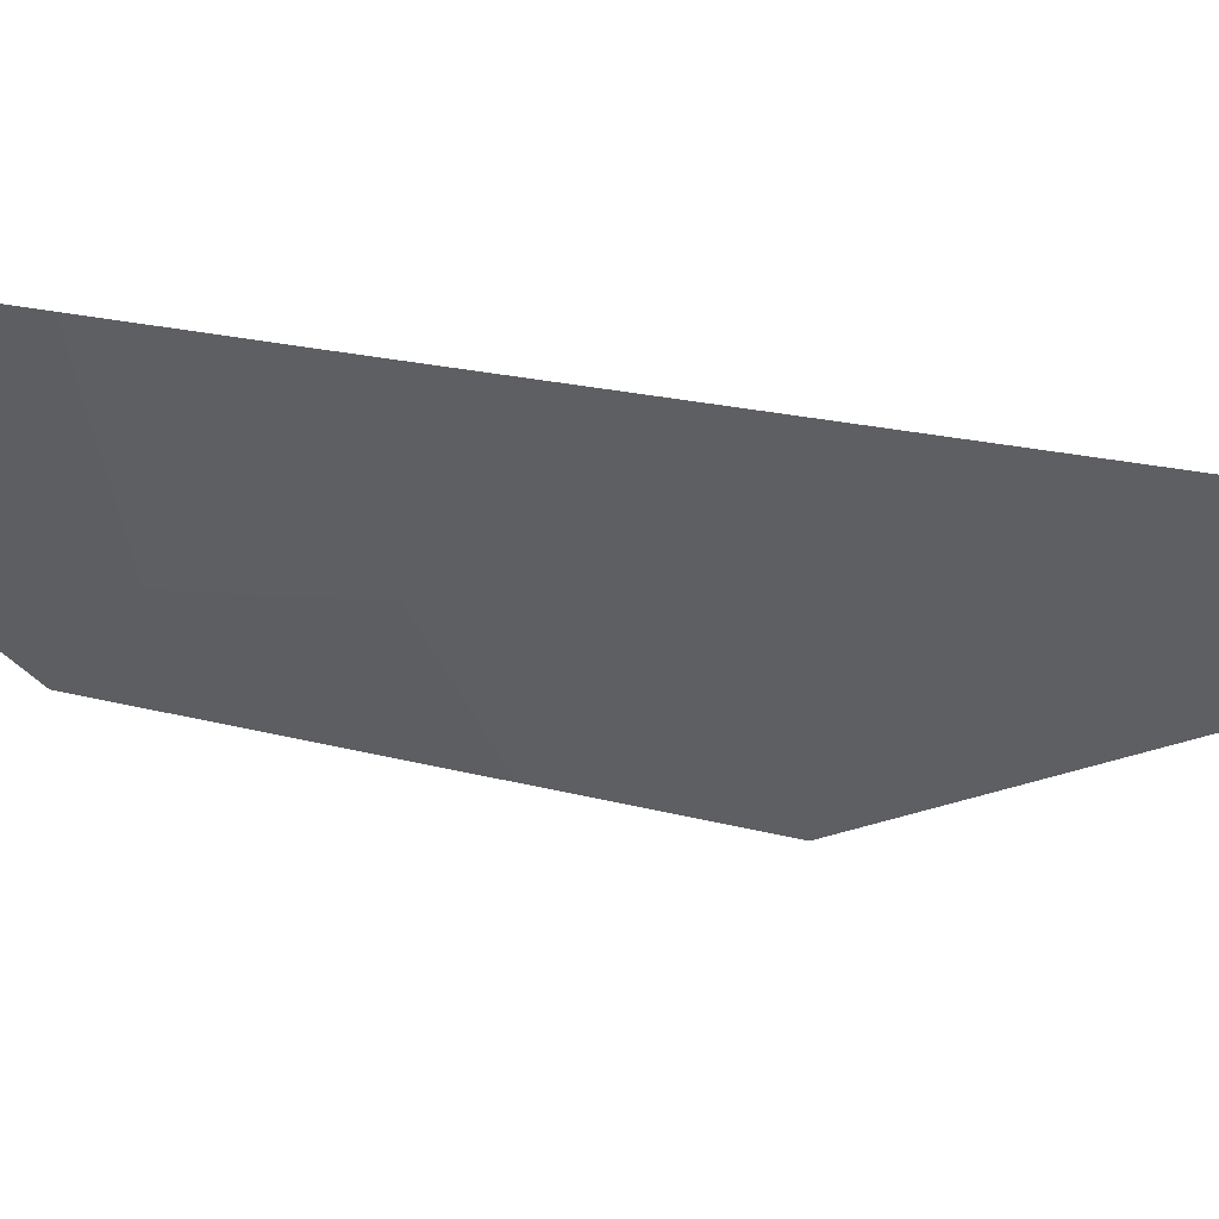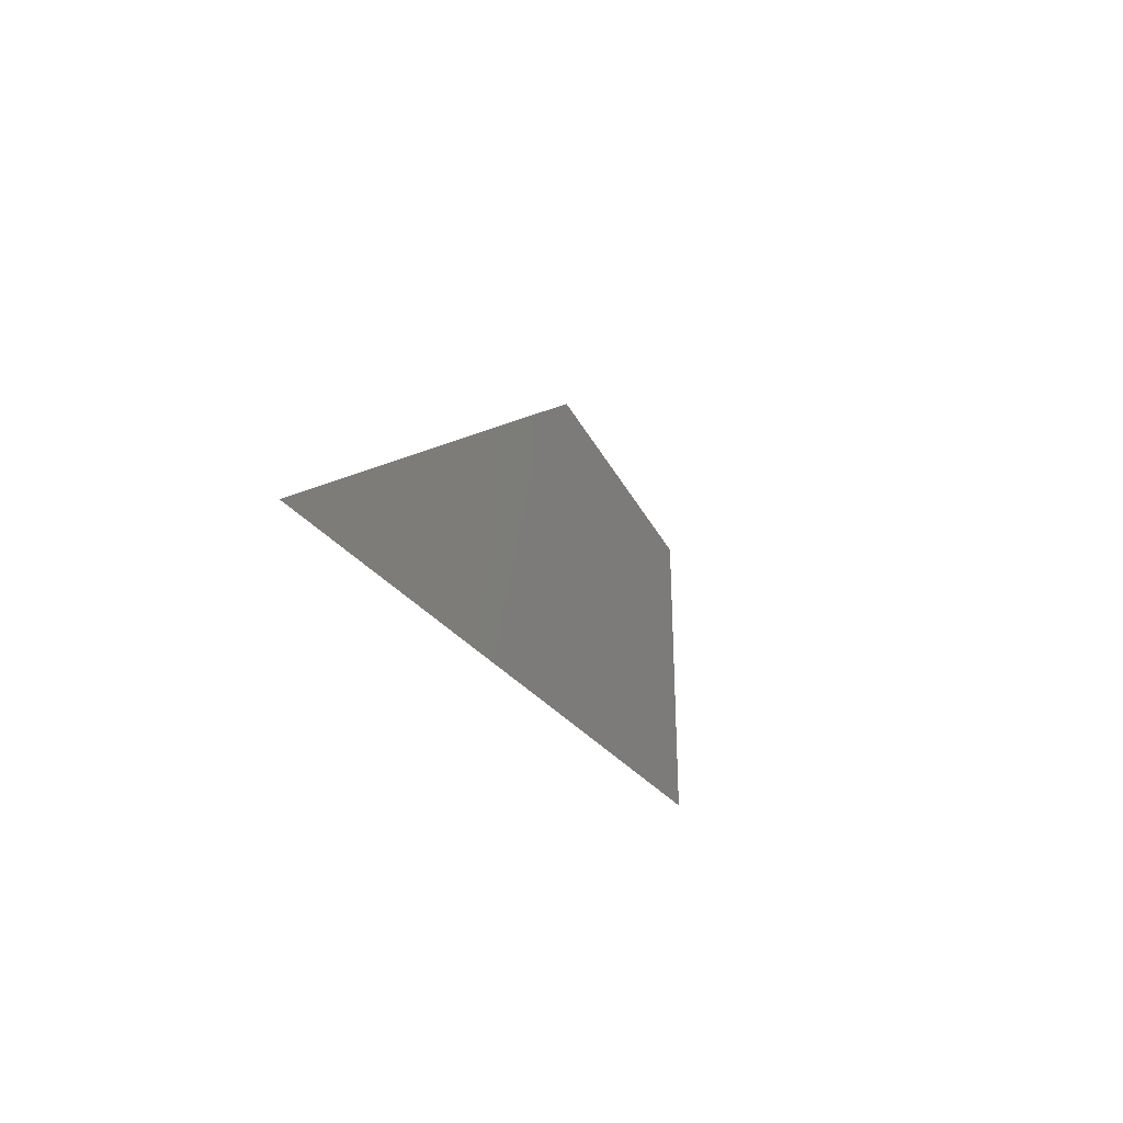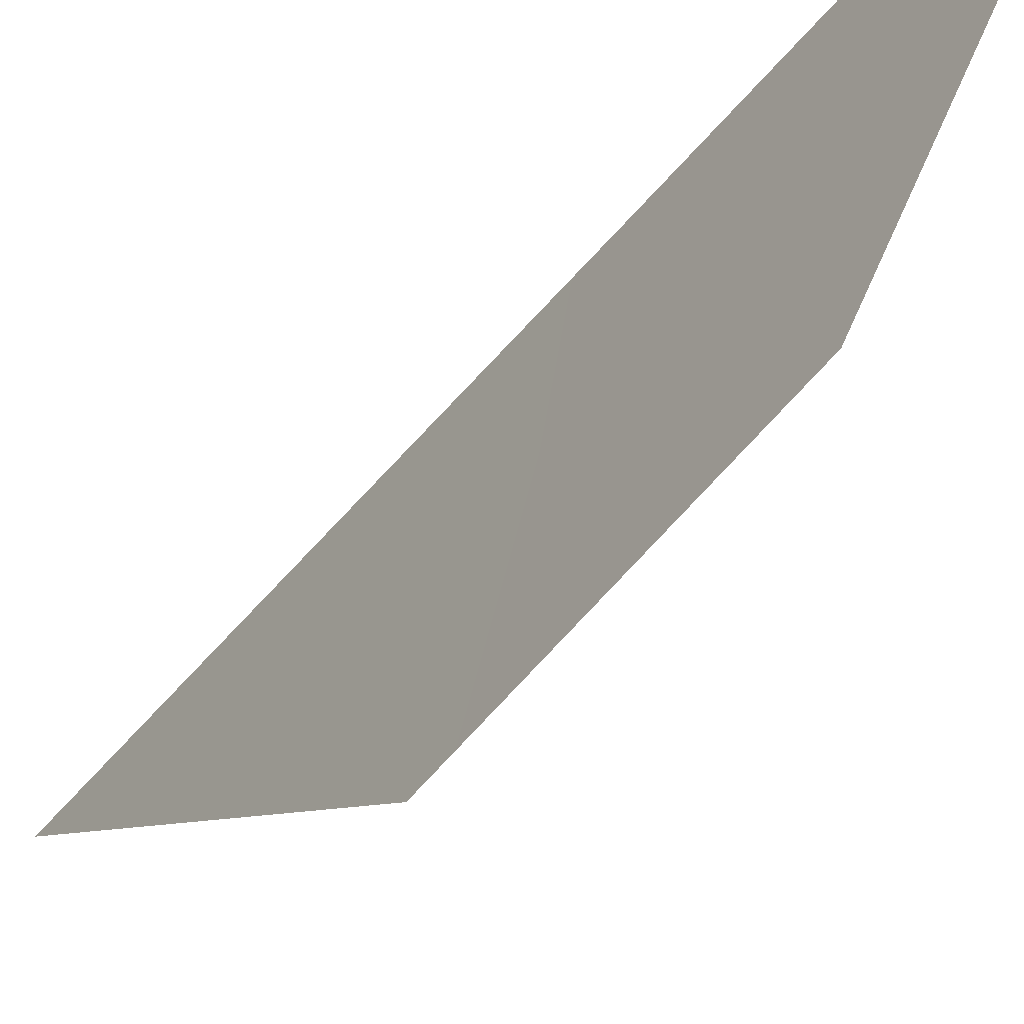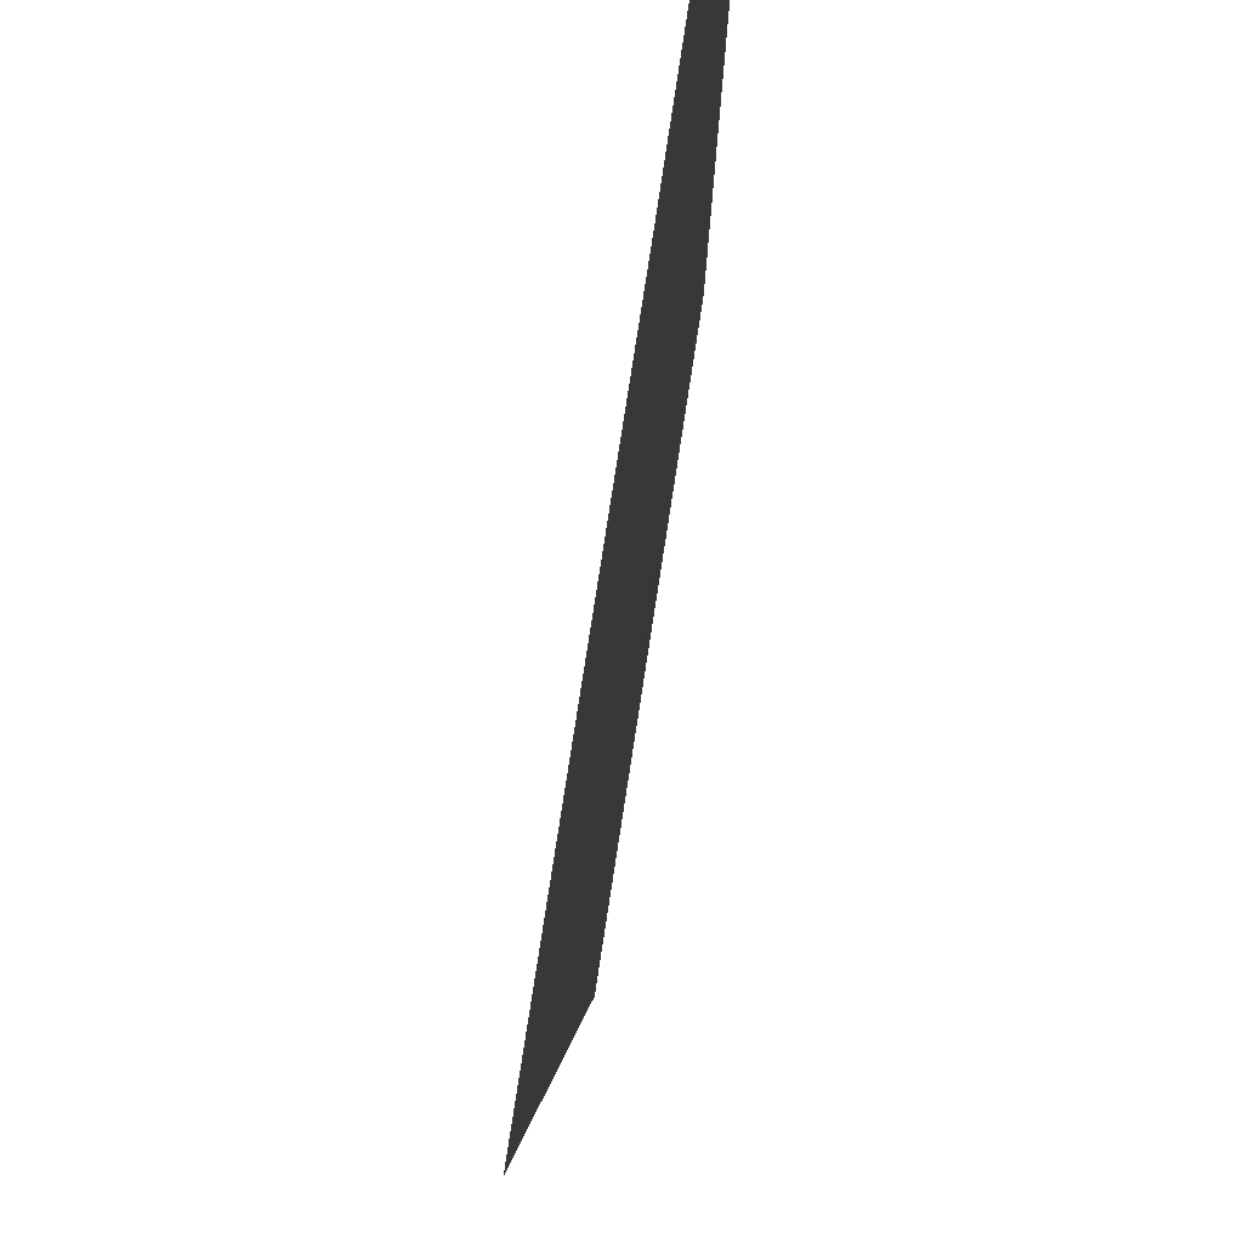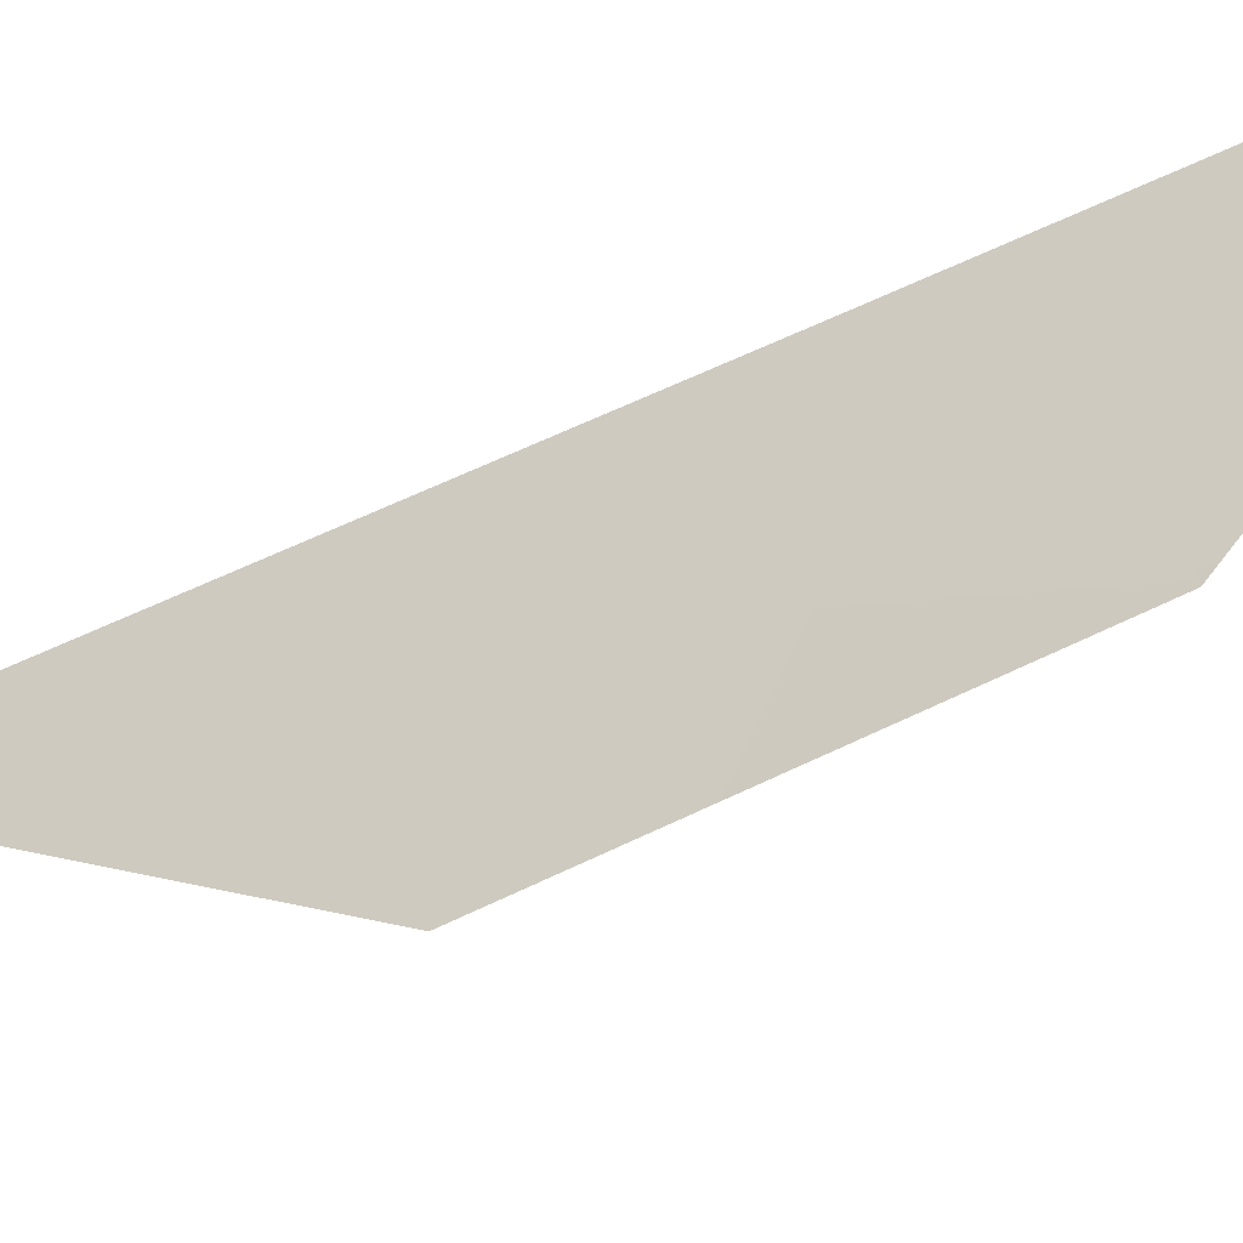
<metadata>
{"format":"obj","ext":"obj","renderer":"f3d","projection":"perspective","resolution":1024,"background":"white","views":[{"elev":46.4,"azim":123.0,"up":"+Z"},{"elev":75.3,"azim":16.4,"up":"+Y"},{"elev":-45.1,"azim":-13.8,"up":"+Z"},{"elev":-48.2,"azim":14.6,"up":"+Z"},{"elev":-43.6,"azim":-38.0,"up":"+Z"}]}
</metadata>
<code>
v 106.4 90.85 -50
v 106.6 90.27 -50.95
v 107 89.38 -50
v 106.1 91.57 -51.04
v 105.5 93.09 -50
v 106.8 89.82 -50.47
v 106.7 90.11 -50
v 106.4 90.92 -51
v 106 91.97 -50
v 105.8 92.33 -50.52
f 3 7 6
f 1 4 8
f 9 5 10
f 1 2 7
f 6 7 2
f 1 8 2
f 1 9 4
f 10 4 9

</code>
